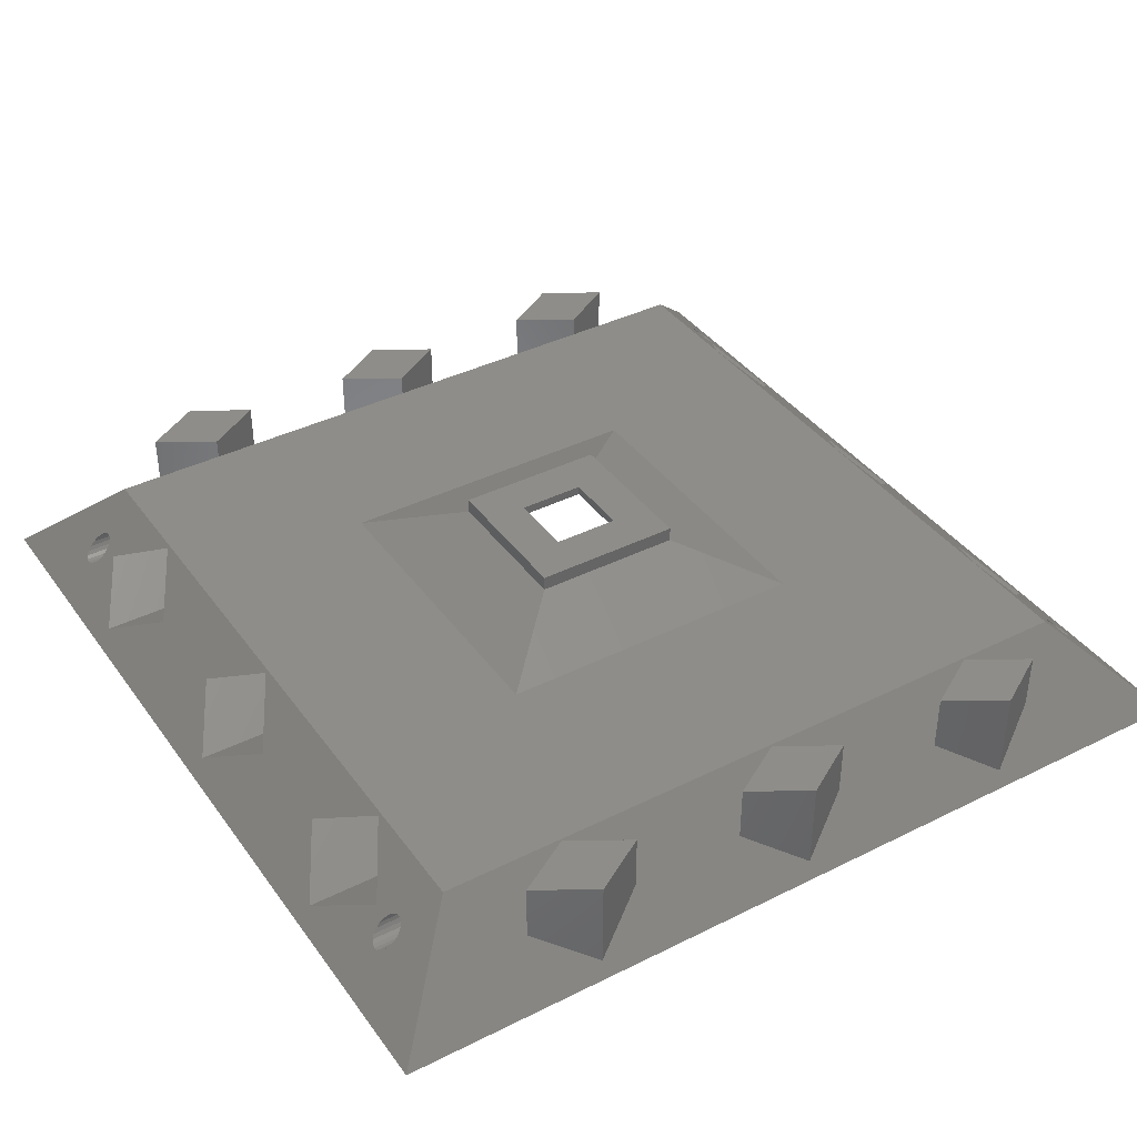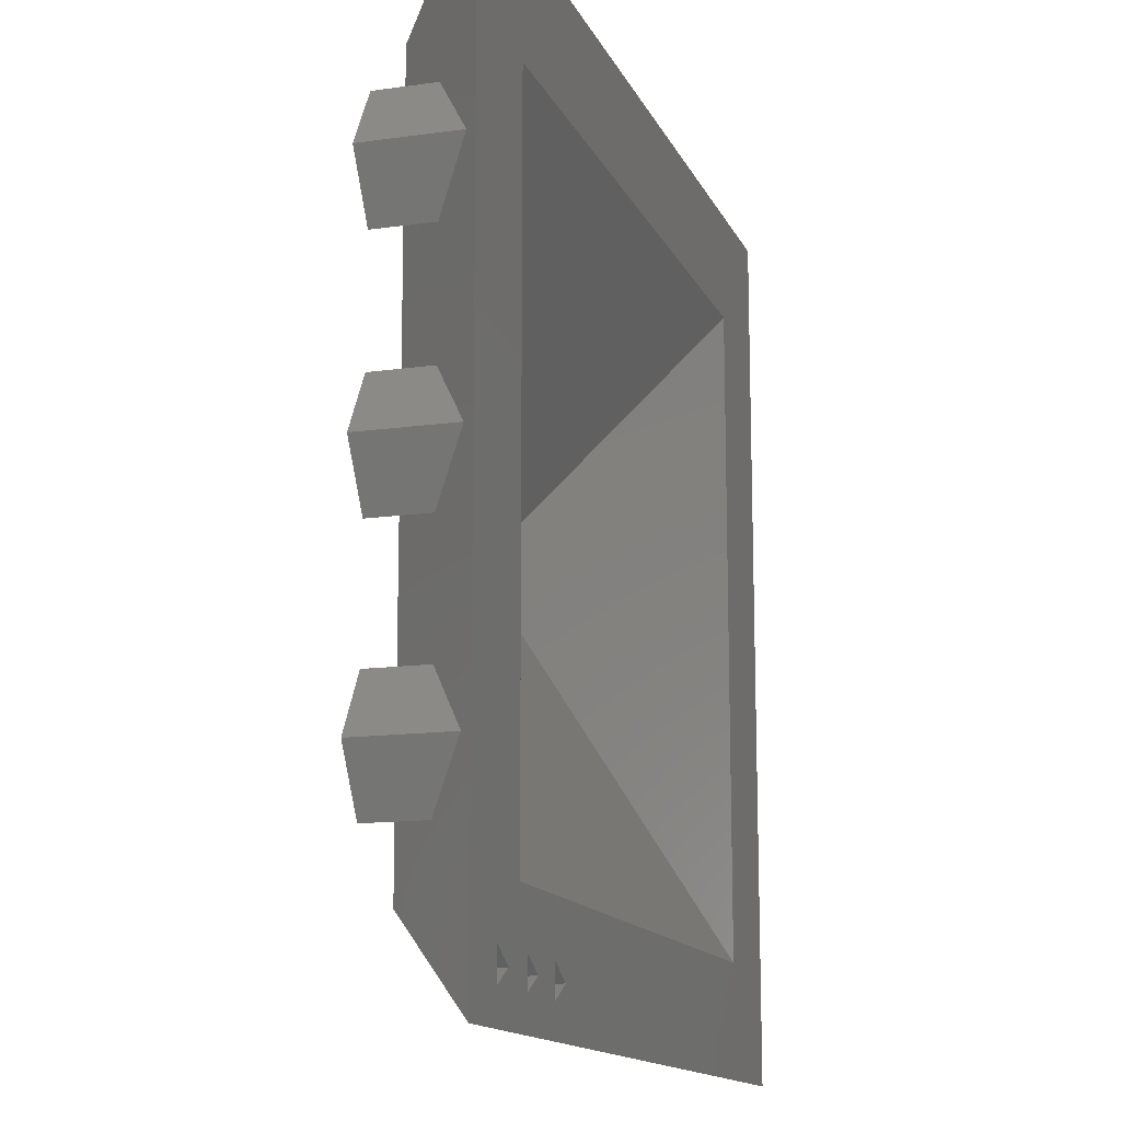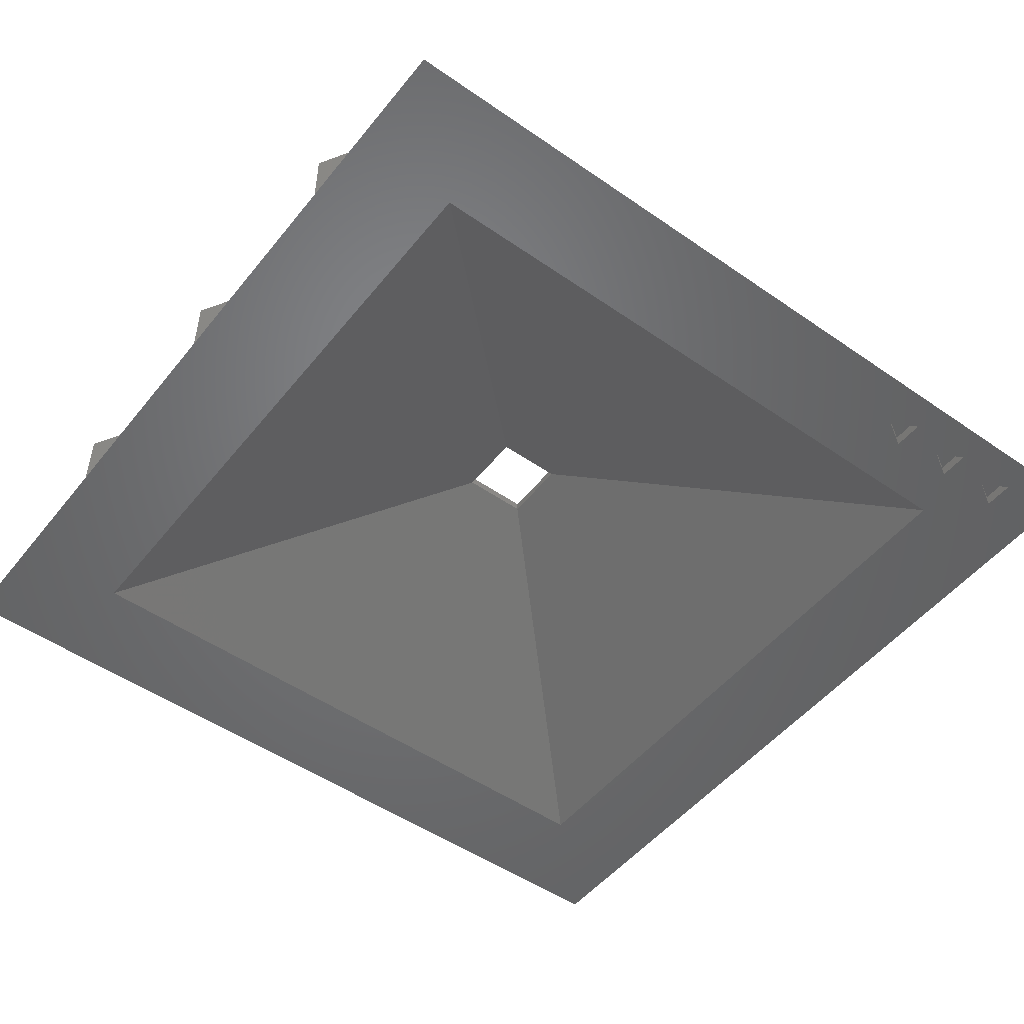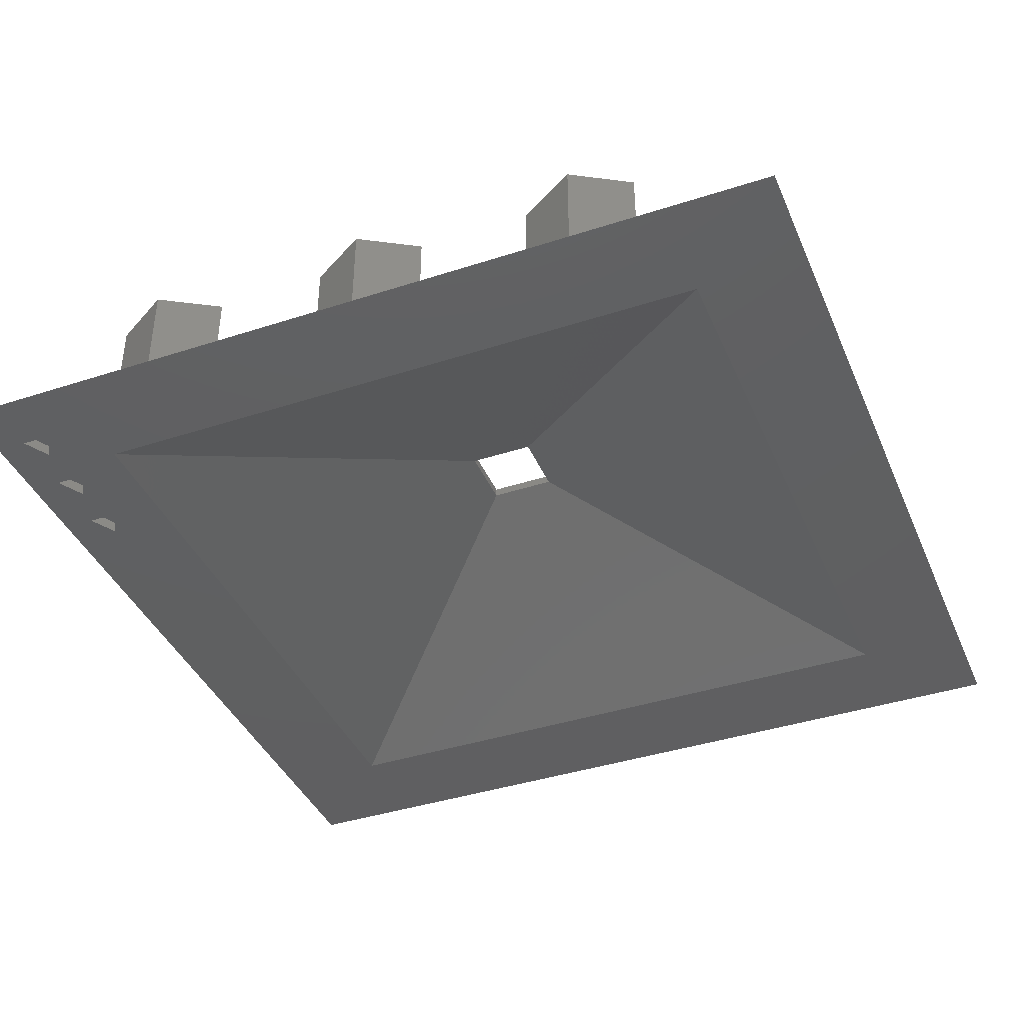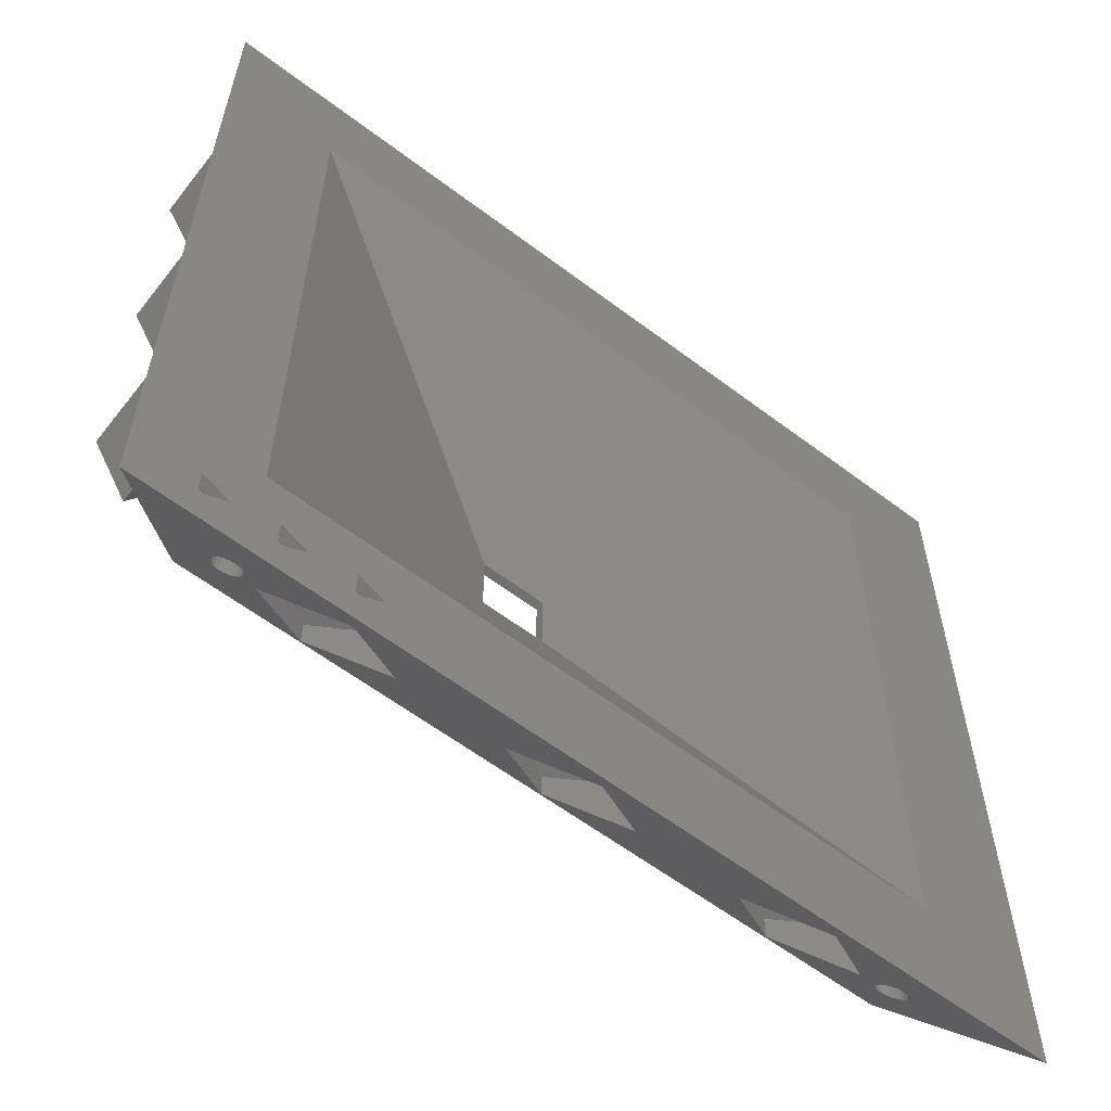
<metadata>
{"format":"stl","ext":"stl","renderer":"f3d","projection":"perspective","resolution":1024,"background":"white","views":[{"elev":39.0,"azim":-122.0,"up":"+Z"},{"elev":-13.9,"azim":107.5,"up":"+Y"},{"elev":-50.3,"azim":-37.3,"up":"+Z"},{"elev":-40.0,"azim":111.9,"up":"+Z"},{"elev":-59.9,"azim":142.2,"up":"+Y"}]}
</metadata>
<code>
# stl→obj: 230 verts, 468 faces
v 18.5 -34 -48
v -38 -38 -48
v 20.75 -32.7 -48
v -28.33 28.33 -48
v -38 38 -48
v 38 -38 -48
v 32.75 -35.3 -48
v 38 38 -48
v 28.33 -28.33 -48
v 32.75 -32.7 -48
v 26.75 -32.7 -48
v 30.5 -34 -48
v 26.75 -35.3 -48
v 28.33 28.33 -48
v 20.75 -35.3 -48
v -28.33 -28.33 -48
v 24.5 -34 -48
v 29.15 -34 -44
v 30 -30 -40
v 25.5 -33.5 -43.5
v 26.91 -34.36 -44.36
v 26.85 -34 -44
v -20 -30.2 -40.2
v -14.5 -33.5 -43.5
v -5.5 -33.5 -43.5
v 28.68 -34.93 -44.93
v 28.93 -34.68 -44.68
v 28.36 -35.09 -45.09
v 28 -35.15 -45.15
v 20 -36.8 -46.8
v 14.5 -33.5 -43.5
v 1.332e-16 -36.8 -46.8
v -20 -36.8 -46.8
v -25.5 -33.5 -43.5
v -27.07 -34.68 -44.68
v 27.32 -33.07 -43.07
v 27.64 -32.91 -42.91
v 29.09 -33.64 -43.64
v 28 -32.85 -42.85
v 28.36 -32.91 -42.91
v 20 -30.2 -40.2
v 5.5 -33.5 -43.5
v 8.66e-16 -30.2 -40.2
v 26.91 -33.64 -43.64
v 27.07 -33.32 -43.32
v 28.68 -33.07 -43.07
v 28.93 -33.32 -43.32
v 29.09 -34.36 -44.36
v -27.32 -34.93 -44.93
v -30 -30 -40
v -27.64 -35.09 -45.09
v -28 -35.15 -45.15
v -28.36 -35.09 -45.09
v -28.68 -34.93 -44.93
v -28.93 -34.68 -44.68
v -27.32 -33.07 -43.07
v -27.07 -33.32 -43.32
v -26.85 -34 -44
v -26.91 -34.36 -44.36
v -29.09 -34.36 -44.36
v -27.64 -32.91 -42.91
v -29.15 -34 -44
v -26.91 -33.64 -43.64
v -29.09 -33.64 -43.64
v -28.93 -33.32 -43.32
v -28.68 -33.07 -43.07
v -28.36 -32.91 -42.91
v -28 -32.85 -42.85
v 27.07 -34.68 -44.68
v 27.32 -34.93 -44.93
v 27.64 -35.09 -45.09
v 37 -20 -47
v 37 20 -47
v 34 15 -44
v 34 5 -44
v 34 -25 -44
v 37 -3.628e-07 -47
v 34 -5 -44
v 34 -15 -44
v 30 30 -40
v 31 -20 -41
v 37 3.628e-07 -47
v 34 25 -44
v 31 -1.64e-14 -41
v 31 20 -41
v -28.68 33.07 -43.07
v -30 30 -40
v 28.36 35.09 -45.09
v 28 35.15 -45.15
v 28.93 33.32 -43.32
v 20 30.2 -40.2
v 28 32.85 -42.85
v 28.68 33.07 -43.07
v 28.36 32.91 -42.91
v 26.91 33.64 -43.64
v 25.5 33.5 -43.5
v 27.07 33.32 -43.32
v 27.64 32.91 -42.91
v 14.5 33.5 -43.5
v 5.5 33.5 -43.5
v 27.64 35.09 -45.09
v 28.68 34.93 -44.93
v 26.91 34.36 -44.36
v 27.07 34.68 -44.68
v 28.93 34.68 -44.68
v 29.09 34.36 -44.36
v 26.85 34 -44
v 29.15 34 -44
v 29.09 33.64 -43.64
v 20 36.8 -46.8
v 3.237e-15 30.2 -40.2
v 3.022e-15 36.8 -46.8
v -20 36.8 -46.8
v -5.5 33.5 -43.5
v -20 30.2 -40.2
v -14.5 33.5 -43.5
v -27.64 35.09 -45.09
v 27.32 33.07 -43.07
v -28.68 34.93 -44.93
v -28.93 34.68 -44.68
v -25.5 33.5 -43.5
v -27.07 33.32 -43.32
v -29.09 34.36 -44.36
v -29.15 34 -44
v -27.32 33.07 -43.07
v -29.09 33.64 -43.64
v -27.64 32.91 -42.91
v -28 32.85 -42.85
v -28.93 33.32 -43.32
v -28.36 32.91 -42.91
v -28.36 35.09 -45.09
v -28 35.15 -45.15
v -26.91 34.36 -44.36
v -27.07 34.68 -44.68
v -27.32 34.93 -44.93
v -26.85 34 -44
v -26.91 33.64 -43.64
v 27.32 34.93 -44.93
v -34 -15 -44
v -34 -5 -44
v -37 -20 -47
v -34 25 -44
v -31 -20 -41
v -37 20 -47
v -34 -25 -44
v -31 -1.803e-15 -41
v -31 20 -41
v -34 5 -44
v -37 -3.628e-07 -47
v -34 15 -44
v -37 3.628e-07 -47
v 30.5 -34 -47
v 32.75 -35.3 -47
v 32.75 -32.7 -47
v 26.75 -32.7 -47
v 26.75 -35.3 -47
v 24.5 -34 -47
v -2.9 -2.9 -36.4
v 2.9 -2.9 -36.4
v 2.9 2.9 -36.4
v -2.9 2.9 -36.4
v 18.5 -34 -47
v 20.75 -35.3 -47
v 20.75 -32.7 -47
v 13.76 13.76 -40
v -13.76 -13.76 -40
v -13.76 13.76 -40
v 13.76 -13.76 -40
v 25.5 -28.15 -43.5
v 20 -28.15 -46.8
v 20 -28.15 -40.2
v 14.5 -28.15 -43.5
v 5.5 -28.15 -43.5
v 1.332e-16 -28.15 -46.8
v 8.66e-16 -28.15 -40.2
v -5.5 -28.15 -43.5
v -14.5 -28.15 -43.5
v -20 -28.15 -46.8
v -20 -28.15 -40.2
v -25.5 -28.15 -43.5
v 34 -25 -39
v 37 -20 -39
v 34 -15 -39
v 31 -20 -39
v 34 -5 -39
v 37 -1.737e-14 -39
v 37 -1.915e-14 -47
v 34 5 -39
v 31 -1.596e-14 -39
v 34 15 -39
v 37 20 -39
v 34 25 -39
v 31 20 -39
v 20 28.15 -46.8
v 25.5 28.15 -43.5
v 20 28.15 -40.2
v 14.5 28.15 -43.5
v 2.343e-15 28.15 -46.8
v 5.5 28.15 -43.5
v 3.076e-15 28.15 -40.2
v -5.5 28.15 -43.5
v -20 28.15 -46.8
v -14.5 28.15 -43.5
v -20 28.15 -40.2
v -25.5 28.15 -43.5
v -34 -25 -39
v -31 -20 -39
v -34 -15 -39
v -37 -20 -39
v -34 -5 -39
v -31 -1.359e-15 -39
v -34 5 -39
v -37 -1.722e-15 -47
v -37 5.427e-17 -39
v -34 15 -39
v -31 20 -39
v -34 25 -39
v -37 20 -39
v -2.9 -2.9 -35.6
v 2.9 -2.9 -35.6
v -2.9 2.9 -35.6
v 2.9 2.9 -35.6
v 6.5 -6.5 -36.88
v 6.5 6.5 -36.88
v -6.5 6.5 -36.88
v -6.5 -6.5 -36.88
v 6.5 -6.5 -35.6
v 6.5 6.5 -35.6
v -6.5 -6.5 -35.6
v -6.5 6.5 -35.6
f 1 2 3
f 4 2 5
f 6 2 7
f 6 7 8
f 9 3 2
f 7 10 8
f 11 12 13
f 7 2 13
f 7 13 12
f 9 11 3
f 14 8 9
f 15 2 1
f 10 11 9
f 10 9 8
f 8 14 5
f 16 2 4
f 14 4 5
f 13 2 15
f 11 10 12
f 3 17 15
f 9 2 16
f 3 11 17
f 13 15 17
f 18 6 19
f 20 21 22
f 23 24 25
f 26 6 27
f 28 6 26
f 29 6 28
f 30 31 32
f 30 6 29
f 33 34 35
f 36 37 19
f 38 18 19
f 39 40 19
f 31 41 42
f 43 42 41
f 20 44 45
f 45 36 19
f 40 46 19
f 46 47 19
f 47 38 19
f 48 6 18
f 27 6 48
f 32 33 2
f 2 6 30
f 33 35 49
f 50 41 19
f 33 49 51
f 20 22 44
f 32 25 33
f 2 30 32
f 42 32 31
f 33 51 2
f 50 43 41
f 23 25 43
f 52 53 2
f 50 23 43
f 24 33 25
f 34 23 50
f 54 55 2
f 52 2 51
f 53 54 2
f 56 57 34
f 58 59 34
f 60 2 55
f 50 2 60
f 61 56 34
f 50 60 62
f 63 58 34
f 50 64 65
f 50 65 66
f 57 63 34
f 50 66 67
f 50 67 68
f 50 61 34
f 50 68 61
f 62 64 50
f 34 59 35
f 37 39 19
f 41 45 19
f 41 20 45
f 20 69 21
f 20 70 69
f 71 30 29
f 70 30 71
f 20 30 70
f 72 6 8
f 73 74 75
f 76 6 72
f 77 78 79
f 19 6 76
f 80 19 81
f 77 72 8
f 82 77 8
f 79 72 77
f 83 73 8
f 80 81 84
f 73 82 8
f 75 82 73
f 84 75 74
f 80 85 8
f 80 84 85
f 85 83 8
f 78 84 81
f 74 85 84
f 81 79 78
f 76 81 19
f 86 5 87
f 88 8 89
f 8 90 80
f 91 80 92
f 90 93 80
f 93 94 80
f 94 92 80
f 95 96 97
f 91 92 98
f 91 97 96
f 99 100 91
f 8 101 89
f 102 8 88
f 96 103 104
f 105 8 102
f 106 8 105
f 96 107 103
f 96 95 107
f 8 106 108
f 8 108 109
f 8 109 90
f 80 91 87
f 8 5 110
f 8 110 101
f 111 91 100
f 110 112 99
f 91 111 87
f 112 113 114
f 110 5 112
f 115 111 116
f 114 116 111
f 111 115 87
f 113 5 117
f 91 118 97
f 91 98 118
f 119 5 120
f 121 122 115
f 123 5 124
f 115 125 87
f 124 5 126
f 125 127 87
f 127 128 87
f 126 5 129
f 128 130 87
f 130 86 87
f 129 5 86
f 120 5 123
f 131 5 119
f 132 5 131
f 117 5 132
f 113 133 121
f 113 134 133
f 113 135 134
f 113 117 135
f 136 121 133
f 137 121 136
f 121 137 122
f 96 104 138
f 138 101 110
f 96 138 110
f 112 5 113
f 116 114 113
f 125 115 122
f 100 99 112
f 139 140 141
f 142 87 5
f 50 87 143
f 50 143 2
f 142 5 144
f 143 145 2
f 2 141 5
f 146 147 148
f 146 87 147
f 143 87 146
f 141 2 145
f 147 87 142
f 141 149 5
f 150 151 148
f 149 151 5
f 150 148 147
f 151 150 144
f 151 144 5
f 149 141 140
f 143 146 139
f 140 139 146
f 152 153 12
f 12 153 7
f 154 10 153
f 153 10 7
f 154 152 12
f 10 154 12
f 155 11 156
f 156 11 13
f 157 156 17
f 17 156 13
f 155 157 17
f 11 155 17
f 16 158 159
f 16 159 9
f 159 160 14
f 159 14 9
f 4 161 16
f 158 16 161
f 161 4 160
f 160 4 14
f 162 163 1
f 1 163 15
f 164 3 163
f 163 3 15
f 164 162 1
f 3 164 1
f 165 19 80
f 166 167 50
f 168 19 165
f 50 19 168
f 50 168 166
f 87 167 80
f 87 50 167
f 167 165 80
f 106 105 48
f 48 105 27
f 105 102 26
f 27 105 26
f 108 106 18
f 18 106 48
f 109 108 38
f 38 108 18
f 90 109 47
f 47 109 38
f 93 90 46
f 46 90 47
f 94 93 40
f 40 93 46
f 92 94 39
f 39 94 40
f 98 92 37
f 37 92 39
f 118 98 36
f 36 98 37
f 97 118 45
f 45 118 36
f 95 97 45
f 44 95 45
f 107 95 44
f 22 107 44
f 103 107 22
f 21 103 22
f 104 103 21
f 69 104 21
f 138 104 69
f 70 138 69
f 101 138 70
f 71 101 70
f 89 101 71
f 29 89 71
f 88 89 29
f 28 88 29
f 102 88 28
f 26 102 28
f 169 170 30
f 20 169 30
f 171 169 41
f 41 169 20
f 172 171 31
f 31 171 41
f 170 172 31
f 30 170 31
f 173 174 32
f 42 173 32
f 175 173 43
f 43 173 42
f 176 175 25
f 25 175 43
f 174 176 25
f 32 174 25
f 177 178 33
f 24 177 33
f 179 177 23
f 23 177 24
f 180 179 34
f 34 179 23
f 178 180 34
f 33 178 34
f 133 134 59
f 59 134 35
f 134 135 49
f 35 134 49
f 136 133 58
f 58 133 59
f 137 136 63
f 63 136 58
f 122 137 57
f 57 137 63
f 125 122 56
f 56 122 57
f 127 125 61
f 61 125 56
f 128 127 68
f 68 127 61
f 130 128 67
f 67 128 68
f 86 130 66
f 66 130 67
f 129 86 65
f 65 86 66
f 126 129 65
f 64 126 65
f 124 126 64
f 62 124 64
f 123 124 62
f 60 123 62
f 120 123 60
f 55 120 60
f 119 120 55
f 54 119 55
f 131 119 54
f 53 131 54
f 132 131 53
f 52 132 53
f 117 132 52
f 51 117 52
f 135 117 51
f 49 135 51
f 181 76 72
f 182 181 72
f 183 182 79
f 79 182 72
f 81 184 79
f 79 184 183
f 76 181 81
f 81 181 184
f 185 78 77
f 186 185 187
f 187 185 77
f 187 77 82
f 186 187 82
f 188 186 75
f 75 186 82
f 84 189 75
f 75 189 188
f 78 185 84
f 84 185 189
f 190 74 73
f 191 190 73
f 192 191 83
f 83 191 73
f 85 193 83
f 83 193 192
f 74 190 85
f 85 190 193
f 96 110 194
f 195 96 194
f 91 96 196
f 196 96 195
f 110 99 197
f 194 110 197
f 99 91 197
f 197 91 196
f 100 112 198
f 199 100 198
f 111 100 200
f 200 100 199
f 112 114 201
f 198 112 201
f 114 111 201
f 201 111 200
f 116 113 202
f 203 116 202
f 115 116 204
f 204 116 203
f 113 121 205
f 202 113 205
f 121 115 205
f 205 115 204
f 206 145 143
f 207 206 143
f 207 143 139
f 208 207 139
f 141 209 208
f 141 208 139
f 145 206 141
f 141 206 209
f 210 140 146
f 211 210 146
f 211 146 148
f 212 211 148
f 213 214 151
f 151 214 212
f 151 212 148
f 151 149 213
f 140 210 149
f 149 210 214
f 149 214 213
f 215 150 147
f 216 215 147
f 216 147 142
f 217 216 142
f 144 218 217
f 144 217 142
f 150 215 144
f 144 215 218
f 152 154 153
f 157 155 156
f 159 158 219
f 159 219 220
f 221 158 161
f 219 158 221
f 222 160 159
f 222 159 220
f 160 221 161
f 160 222 221
f 162 164 163
f 223 168 165
f 224 223 165
f 167 224 165
f 225 224 167
f 166 226 225
f 167 166 225
f 166 168 223
f 226 166 223
f 171 172 170
f 169 171 170
f 175 176 174
f 173 175 174
f 179 180 178
f 177 179 178
f 184 181 182
f 183 184 182
f 189 185 186
f 188 189 186
f 193 190 191
f 192 193 191
f 197 196 194
f 194 196 195
f 201 200 198
f 198 200 199
f 205 204 202
f 202 204 203
f 209 206 207
f 208 209 207
f 214 210 211
f 212 214 211
f 218 215 216
f 217 218 216
f 220 227 228
f 219 229 220
f 222 220 228
f 229 227 220
f 230 229 219
f 230 221 228
f 230 219 221
f 221 222 228
f 223 227 229
f 226 223 229
f 228 227 223
f 224 228 223
f 228 224 230
f 230 224 225
f 229 230 226
f 226 230 225

</code>
